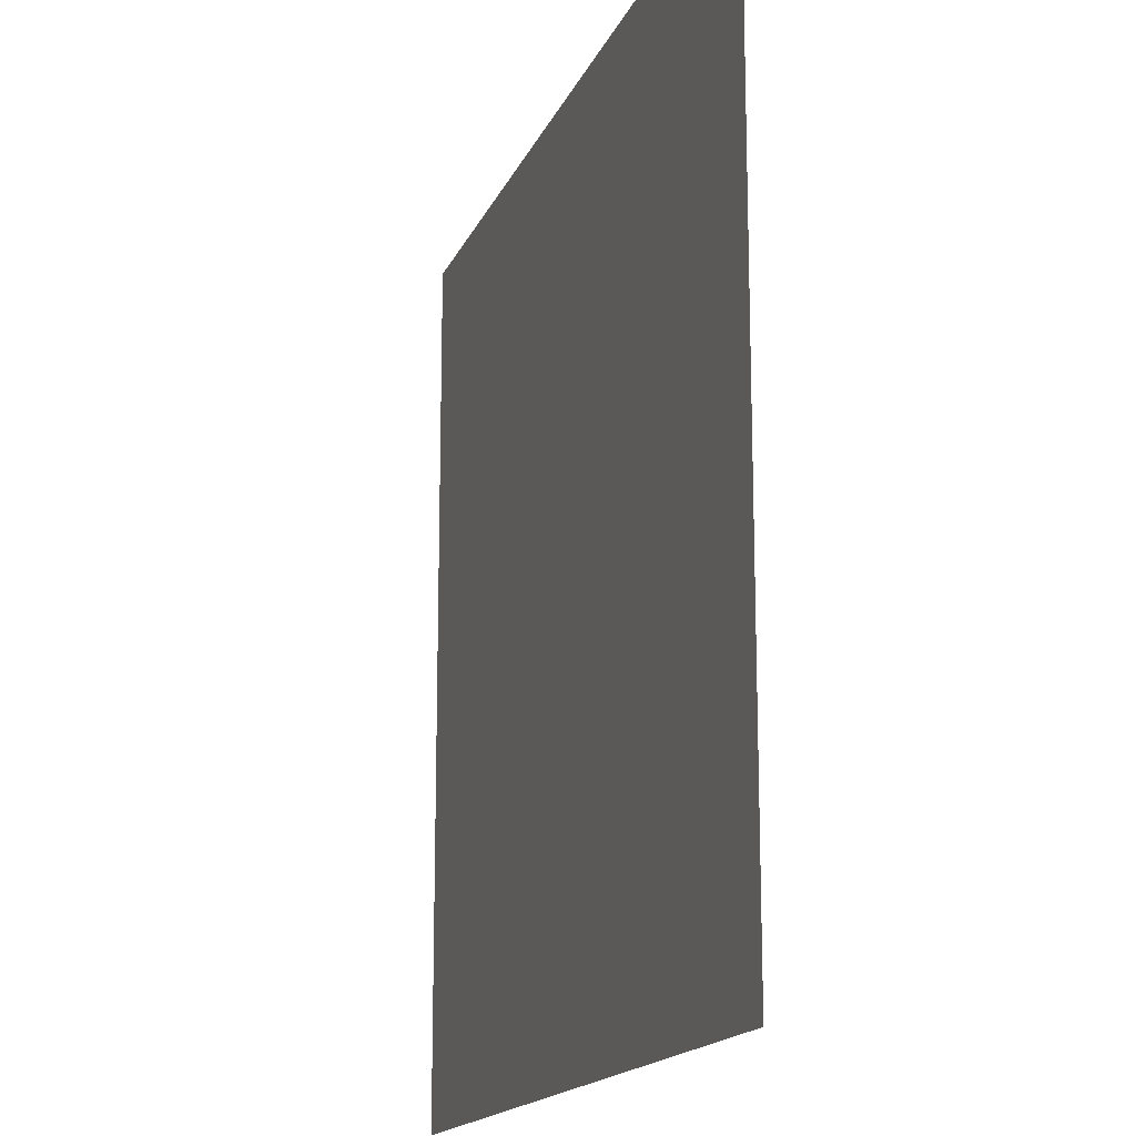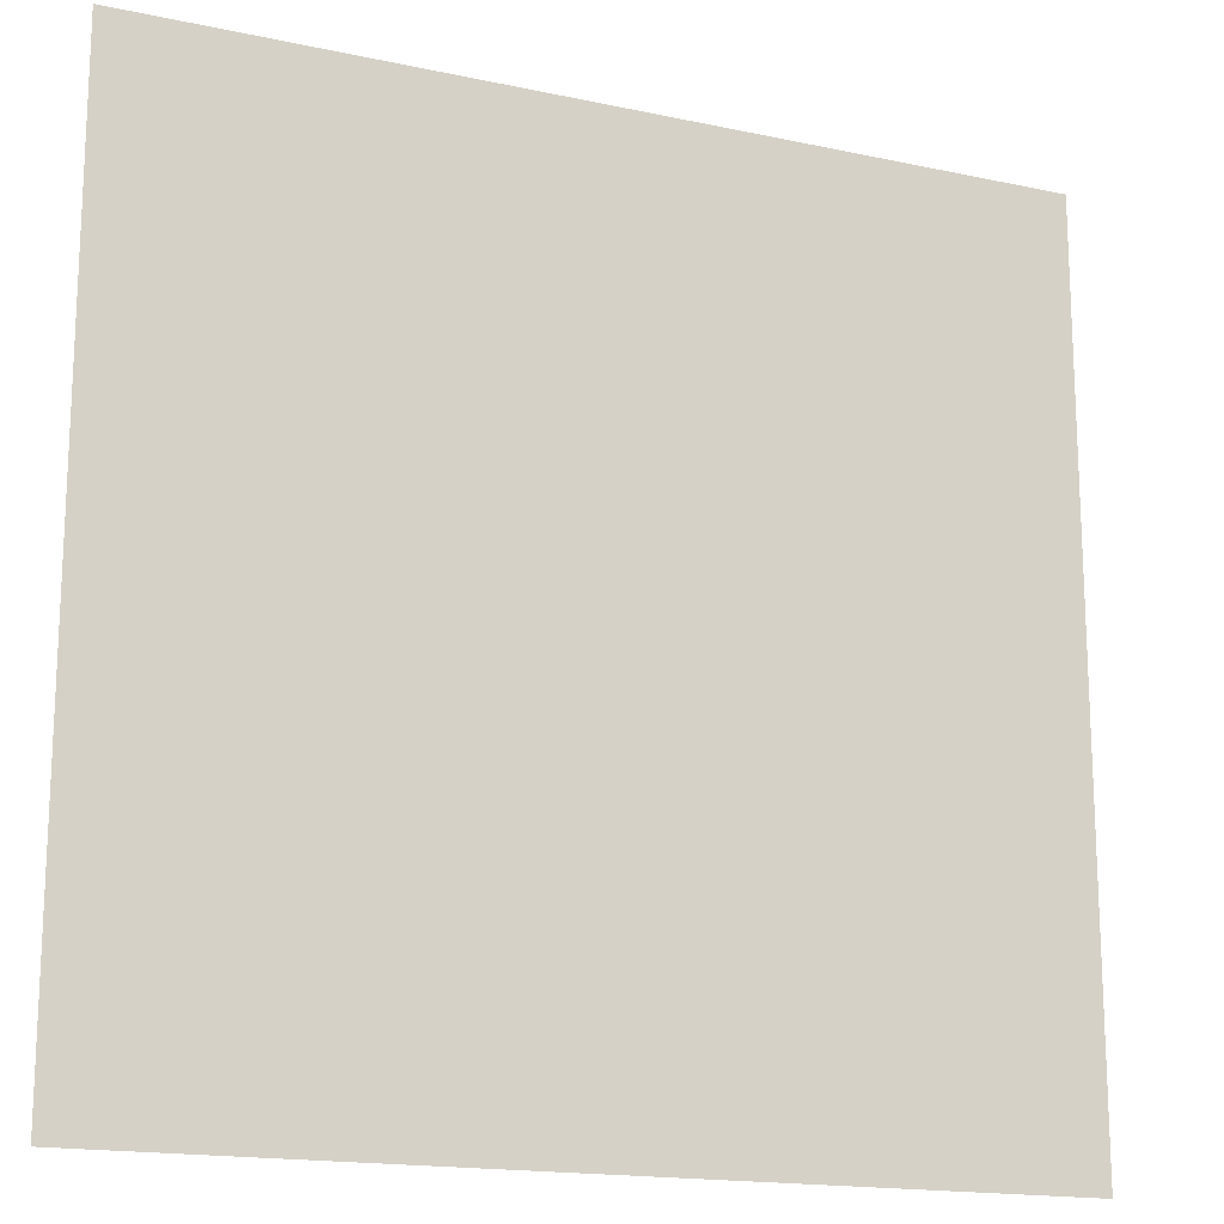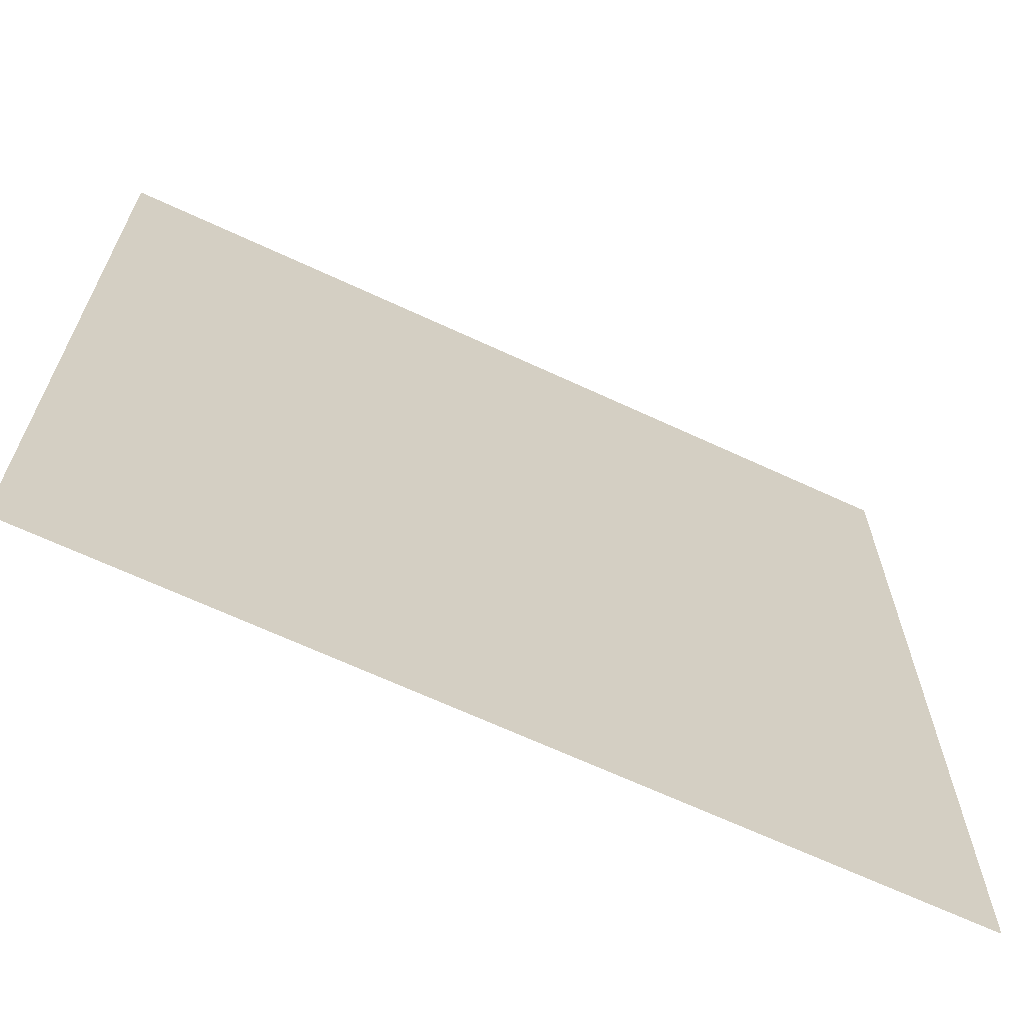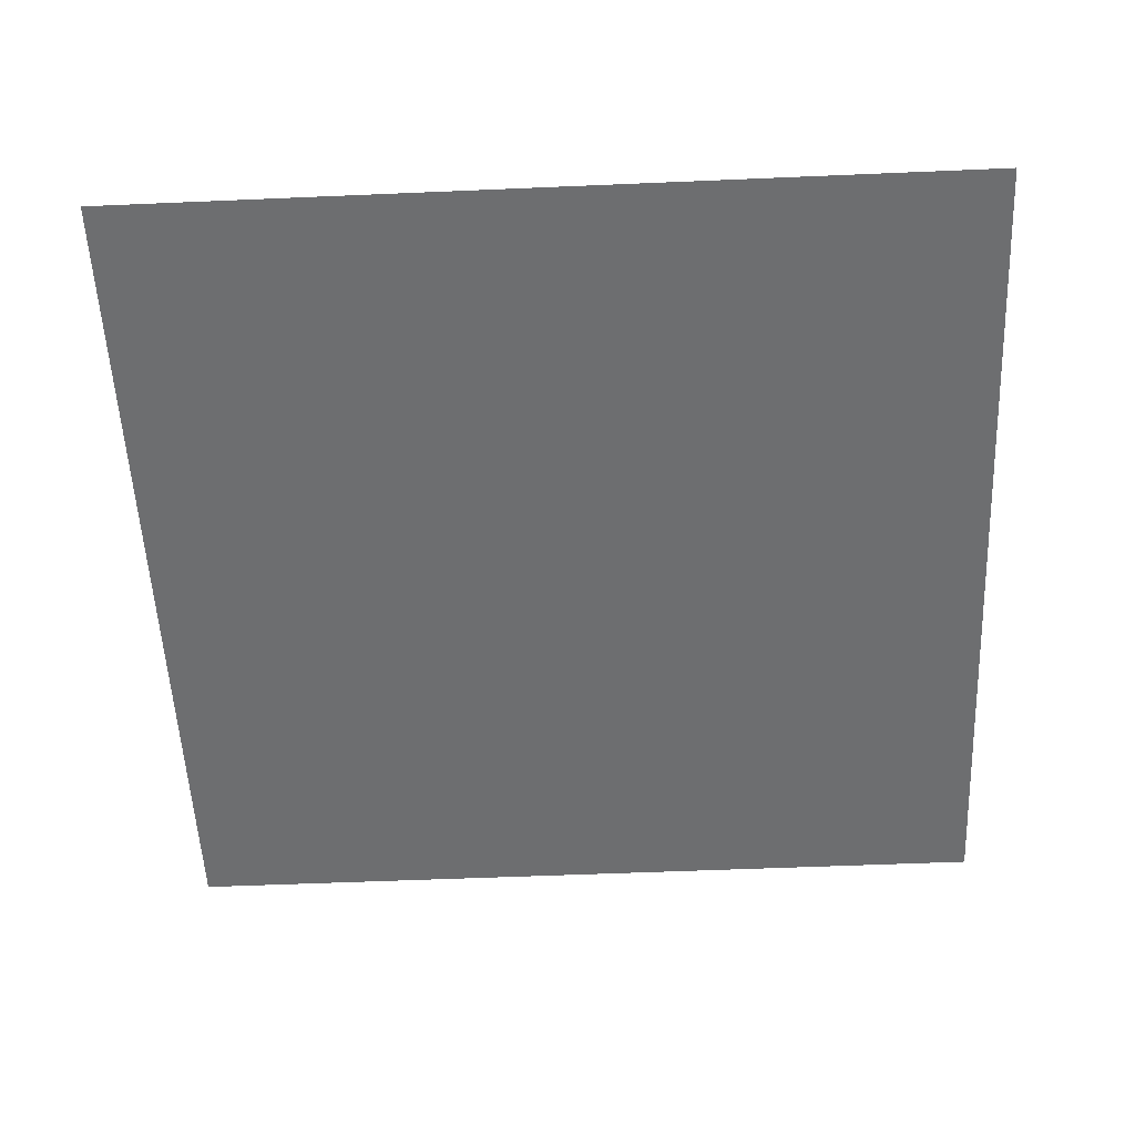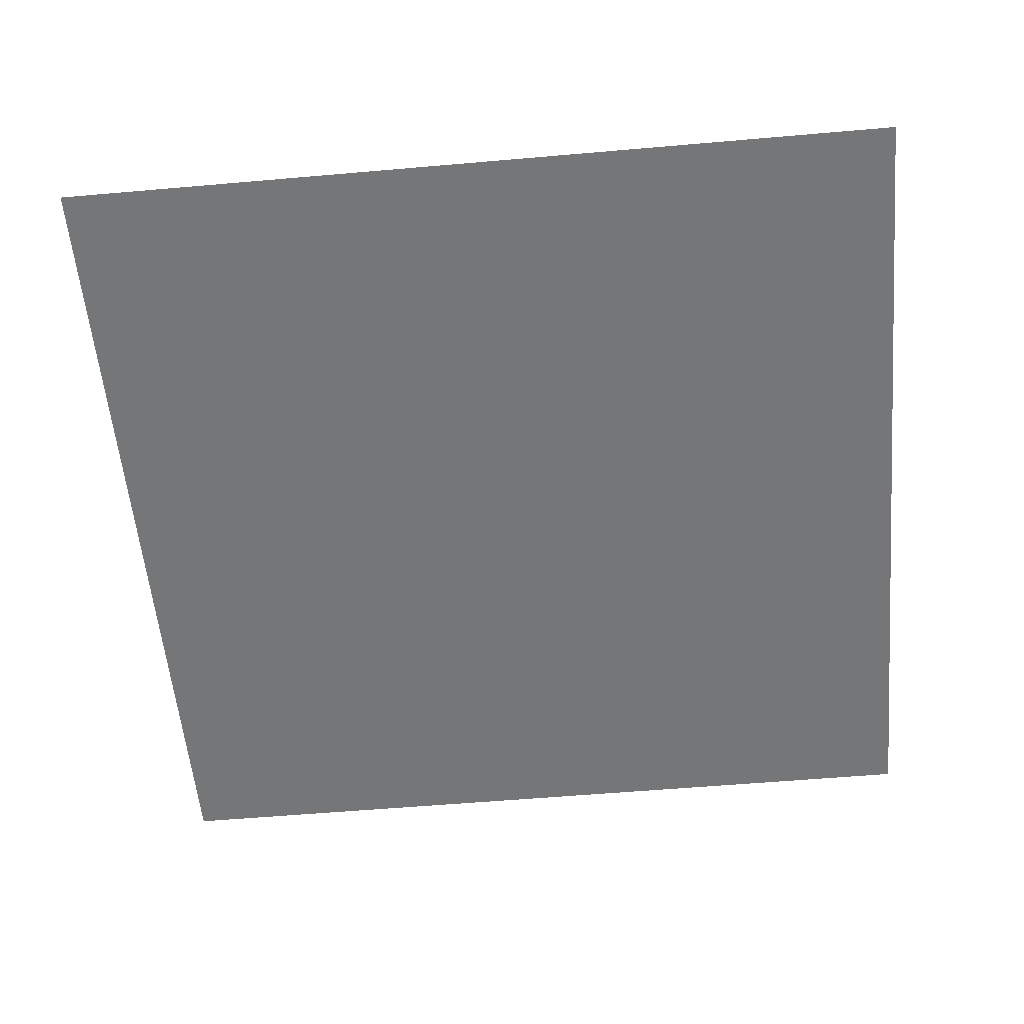
<metadata>
{"format":"obj","ext":"obj","renderer":"f3d","projection":"perspective","resolution":1024,"background":"white","views":[{"elev":-16.2,"azim":72.8,"up":"+Y"},{"elev":-16.7,"azim":156.3,"up":"+Y"},{"elev":-66.9,"azim":-25.0,"up":"+Y"},{"elev":-54.3,"azim":92.6,"up":"+Z"},{"elev":-56.7,"azim":5.2,"up":"+Z"}]}
</metadata>
<code>
v 0 -1 0
v -1 -1 0
v -1 0 0
v 0 0 0
g dark_mesh_tile_0018
f 1 2 3 4

</code>
